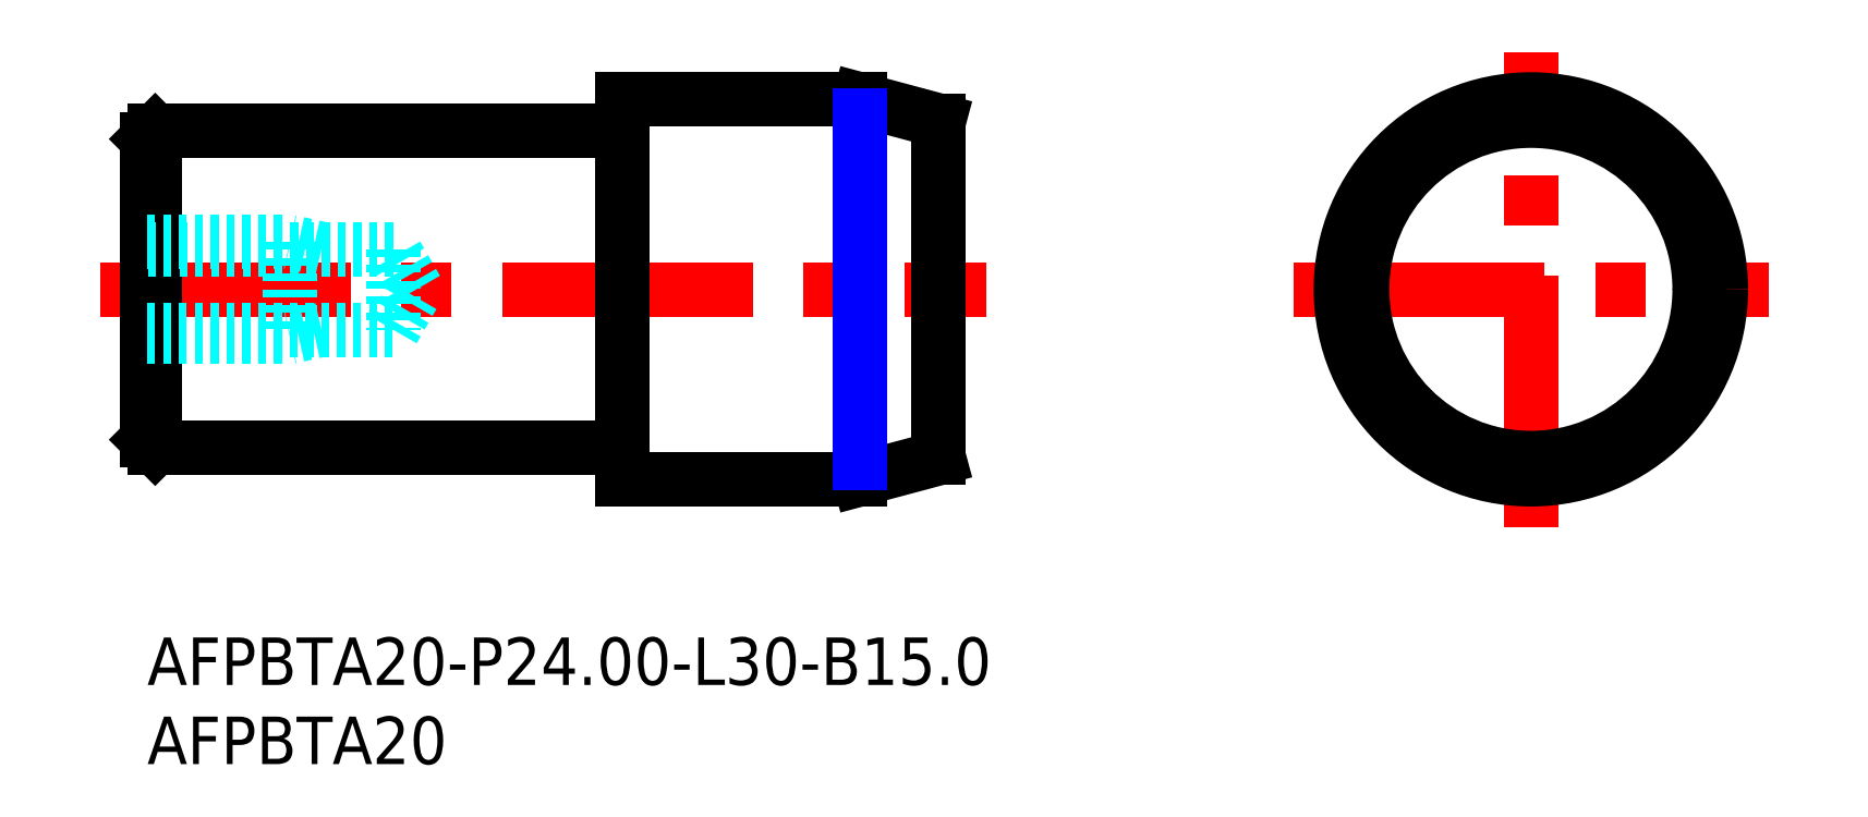
<metadata>
{"format":"dxf","ext":"dxf","renderer":"ezdxf+matplotlib","layout":"modelspace","background":"white","min_lineweight":24,"dpi":150}
</metadata>
<code>
0
SECTION
2
ENTITIES
0
INSERT
8
MSM_CONTINUOUS
2
*U15
10
0
20
0
30
0
0
INSERT
8
MSM_CONTINUOUS
2
*U16
10
0
20
0
30
0
0
LINE
8
MSM_CENTER
10
-3
20
22
30
0
11
53
21
22
31
0
0
LINE
8
MSM_CONTINUOUS
10
0.5
20
12
30
0
11
29.8
21
12
31
0
0
LINE
8
MSM_CONTINUOUS
10
29.8
20
32
30
0
11
0.5
21
32
31
0
0
LINE
8
MSM_CONTINUOUS
10
0
20
12.5
30
0
11
0.5
21
12
31
0
0
LINE
8
MSM_CONTINUOUS
10
0.5
20
32
30
0
11
0
21
31.5
31
0
0
LINE
8
MSM_CONTINUOUS
10
0.5
20
32
30
0
11
0.5
21
12
31
0
0
LINE
8
MSM_CONTINUOUS
10
0
20
31.5
30
0
11
0
21
12.5
31
0
0
ARC
8
MSM_CONTINUOUS
10
29.8
20
11.8
30
0
40
0.2
50
0
51
90
0
ARC
8
MSM_CONTINUOUS
10
29.8
20
32.2
30
0
40
0.2
50
270
51
0
0
LINE
8
MSM_CONTINUOUS
10
50
20
32.66
30
0
11
50
21
11.34
31
0
0
LINE
8
MSM_CONTINUOUS
10
50
20
32.66
30
0
11
45
21
34
31
0
0
LINE
8
MSM_CONTINUOUS
10
45
20
10
30
0
11
50
21
11.34
31
0
0
LINE
8
MSM_CONTINUOUS
10
30
20
10
30
0
11
45
21
10
31
0
0
LINE
8
MSM_CONTINUOUS
10
45
20
34
30
0
11
30
21
34
31
0
0
LINE
8
MSM_CONTINUOUS
10
30
20
34
30
0
11
30
21
10
31
0
0
LINE
8
MSM_CENTER
10
72.39
20
22
30
0
11
102.4
21
22
31
0
0
LINE
8
MSM_CENTER
10
87.39
20
7
30
0
11
87.39
21
37
31
0
0
LINE
8
MSM_NARROW
10
45
20
33
30
0
11
45
21
11
31
0
0
CIRCLE
8
MSM_CONTINUOUS
10
87.39
20
22
30
0
40
12
0
LINE
8
MSM_DASHED
10
0
20
19.45
30
0
11
15.53
21
19.45
31
0
0
LINE
8
MSM_DASHED
10
15.53
20
24.55
30
0
11
0
21
24.55
31
0
0
LINE
8
MSM_DASHED
10
17
20
22
30
0
11
15.53
21
24.55
31
0
0
LINE
8
MSM_DASHED
10
15.53
20
19.45
30
0
11
17
21
22
31
0
0
LINE
8
MSM_DASHED
10
15.53
20
24.55
30
0
11
15.53
21
19.45
31
0
0
LINE
8
MSM_DASHED
10
0
20
25
30
0
11
9
21
25
31
0
0
LINE
8
MSM_DASHED
10
11
20
24.55
30
0
11
9
21
25
31
0
0
LINE
8
MSM_DASHED
10
9
20
25
30
0
11
9
21
19
31
0
0
LINE
8
MSM_DASHED
10
0
20
19
30
0
11
9
21
19
31
0
0
LINE
8
MSM_DASHED
10
11
20
19.45
30
0
11
9
21
19
31
0
0
CIRCLE
8
MSM_CONTINUOUS
10
87.39
20
22
30
0
40
10.66
0
ENDSEC
0
EOF

</code>
